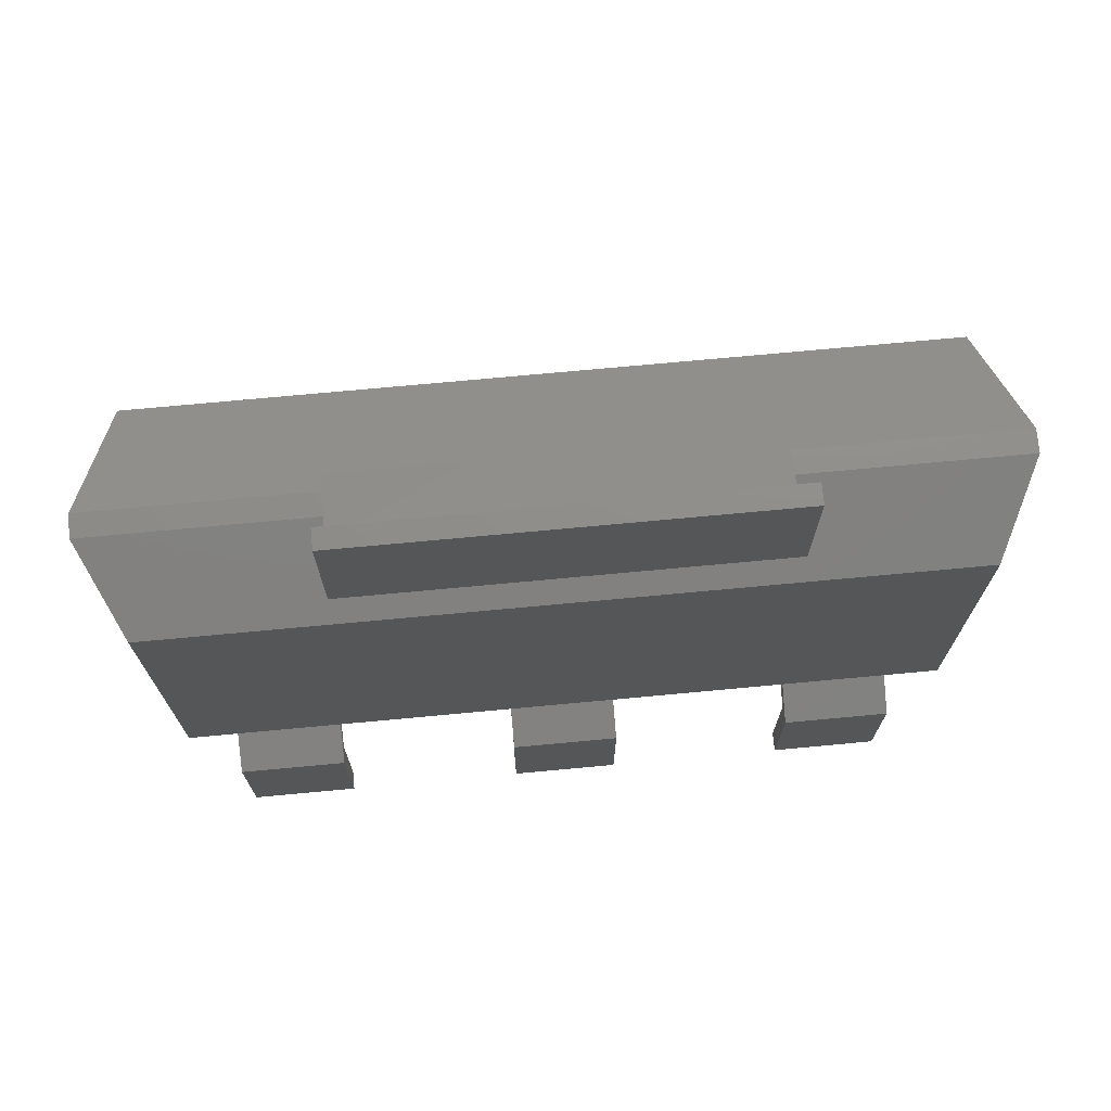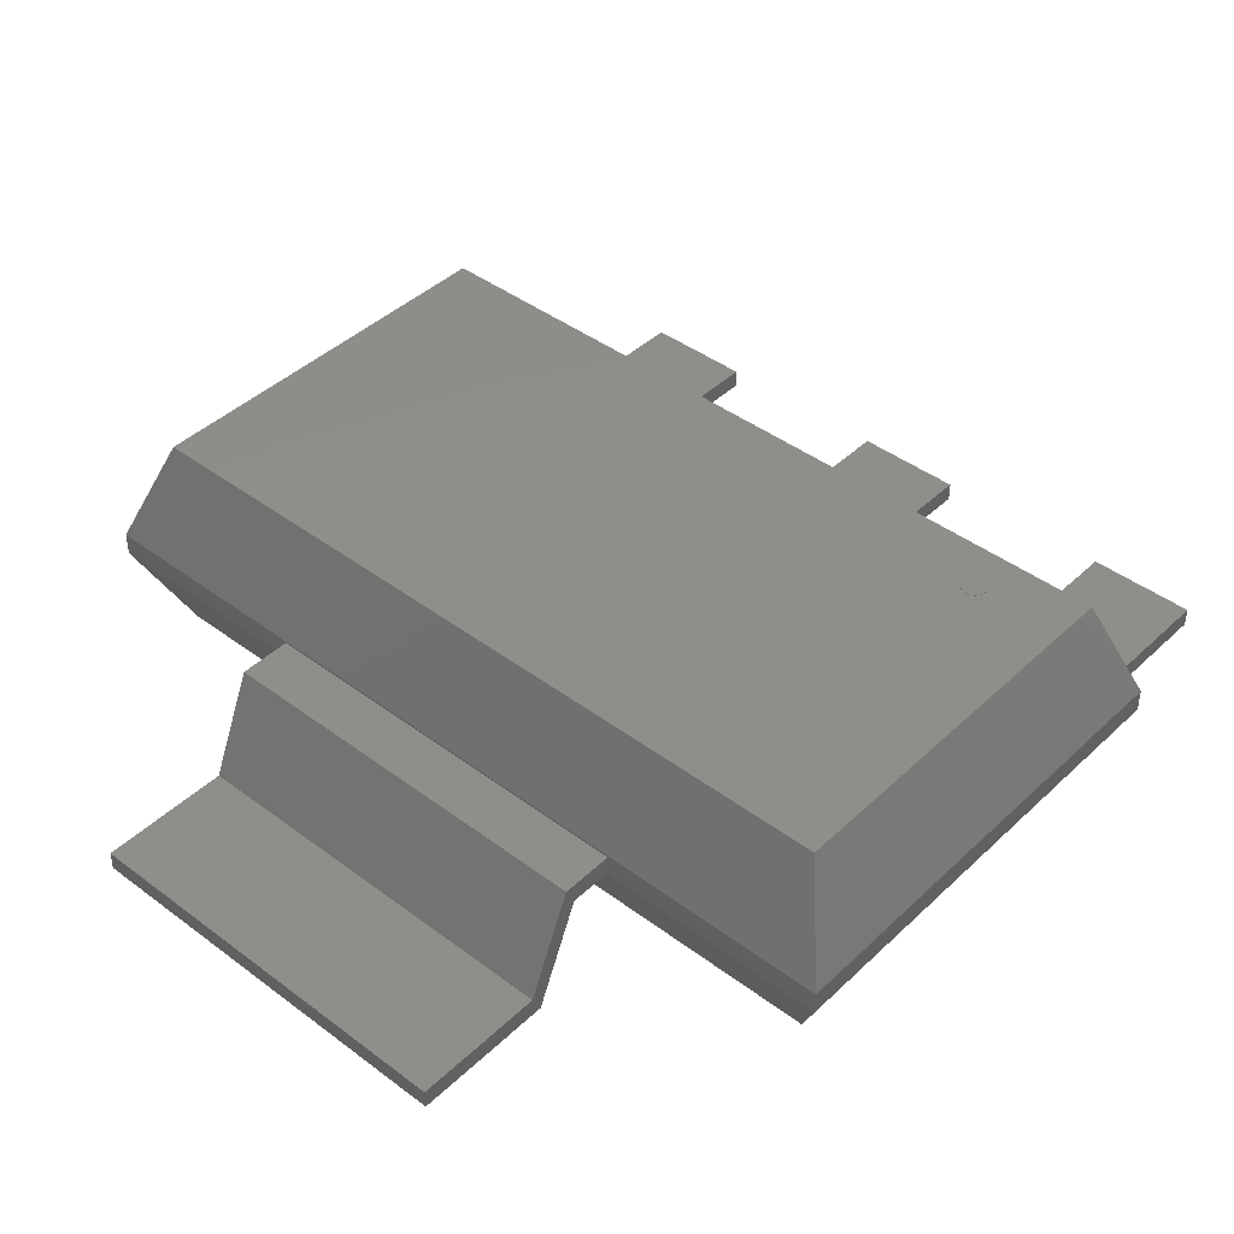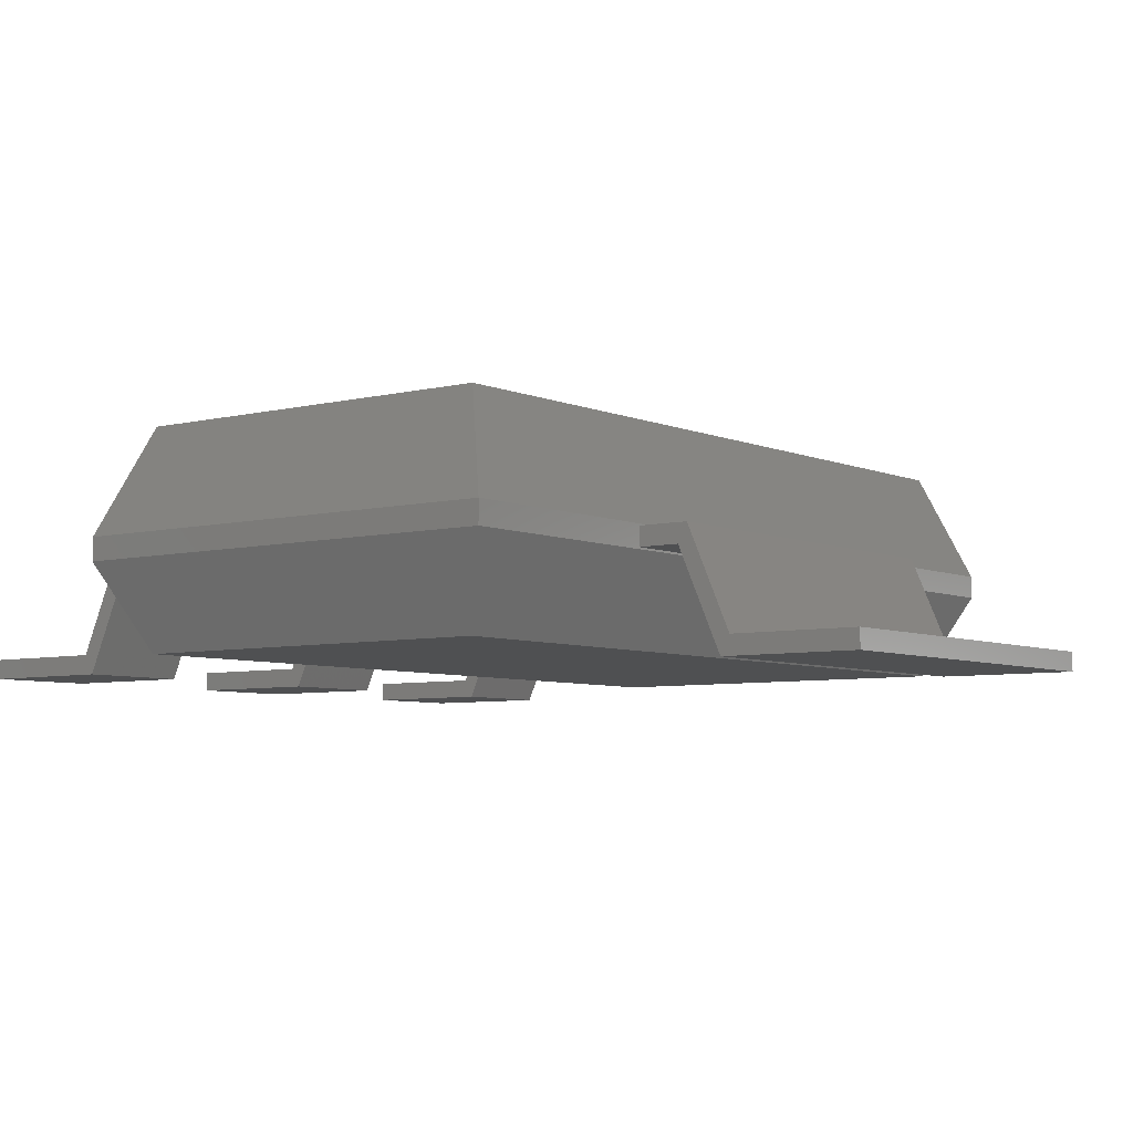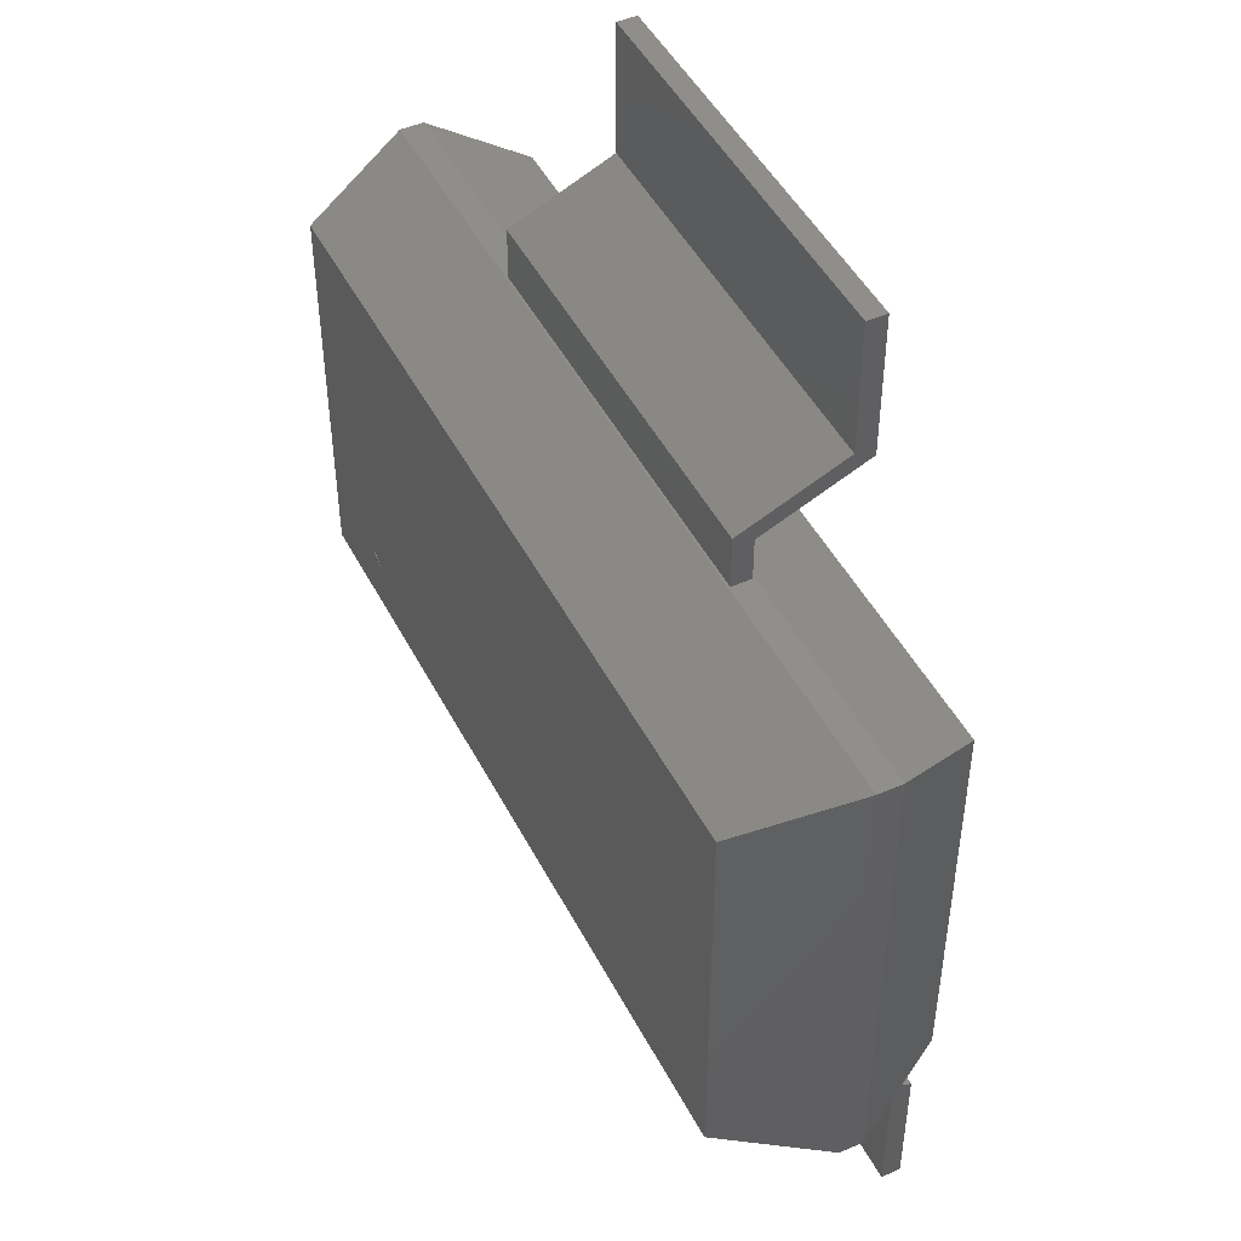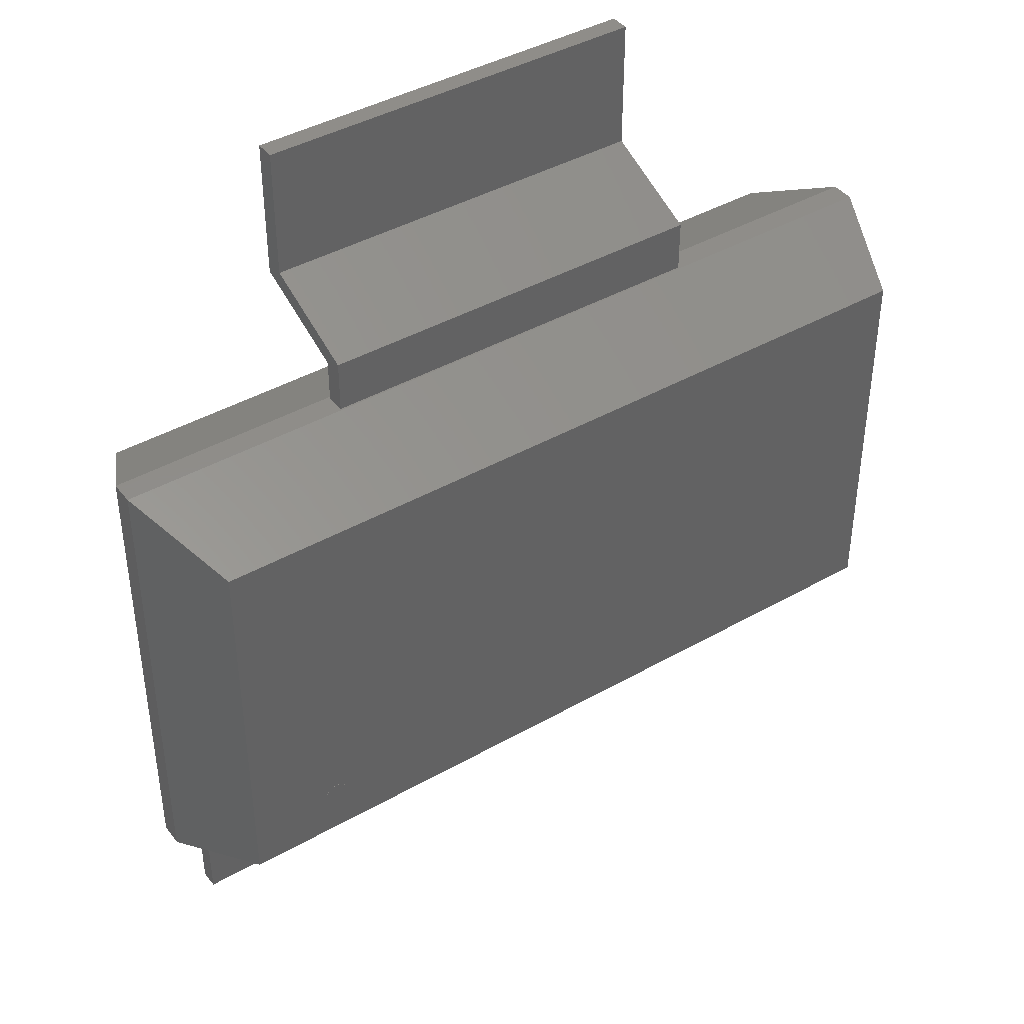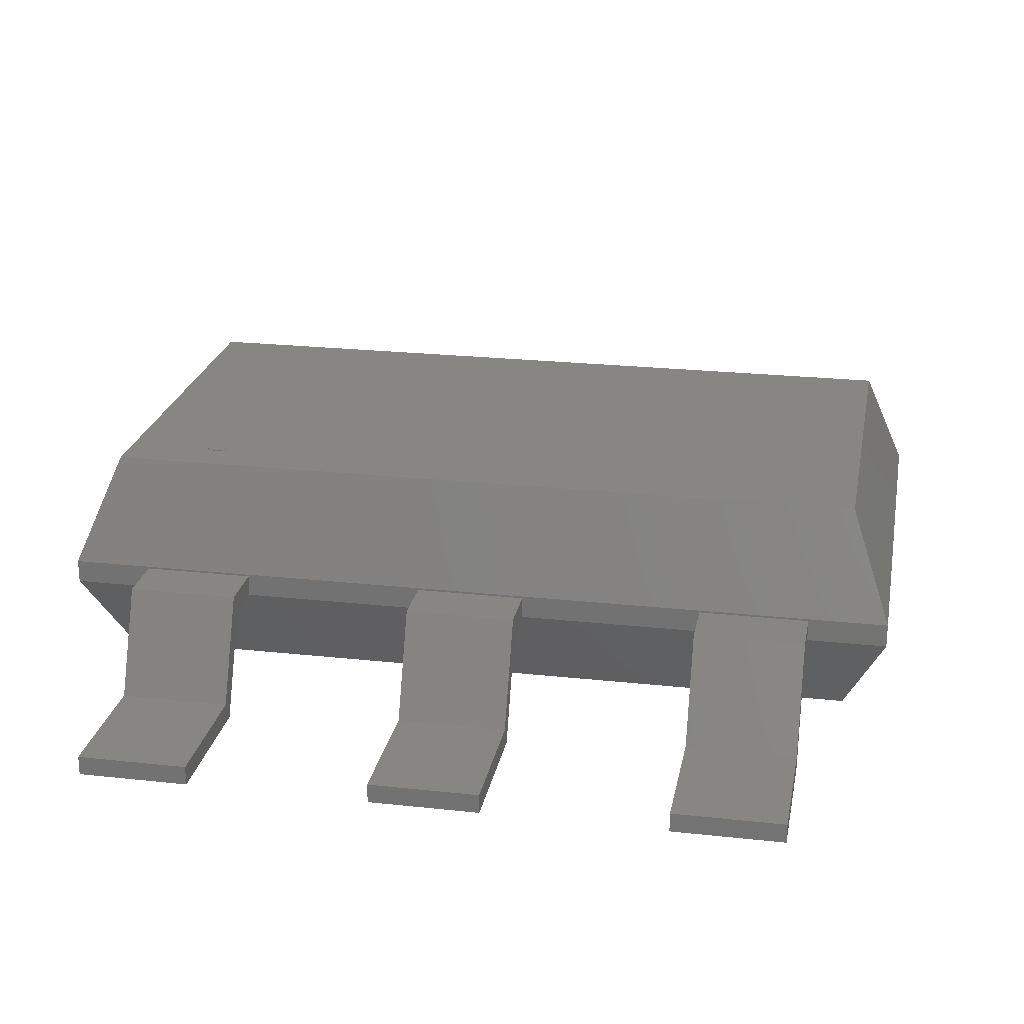
<metadata>
{"format":"stl","ext":"stl","renderer":"f3d","projection":"perspective","resolution":1024,"background":"white","views":[{"elev":73.6,"azim":174.7,"up":"+Y"},{"elev":42.6,"azim":-138.2,"up":"+Z"},{"elev":-5.8,"azim":127.5,"up":"+Z"},{"elev":47.4,"azim":63.6,"up":"+Y"},{"elev":41.7,"azim":-34.5,"up":"+Y"},{"elev":23.0,"azim":10.6,"up":"+Z"}]}
</metadata>
<code>
# stl→obj: 146 verts, 268 faces
v -90.55 -45.51 71
v -86.97 -44.8 71
v -86.9 -45.51 71
v -87.18 -44.11 71
v -87.52 -43.48 71
v -87.97 -42.93 71
v -88.52 -42.48 71
v -89.15 -42.14 71
v -89.84 -41.93 71
v -90.55 -41.86 71
v -91.26 -41.93 71
v -91.95 -42.14 71
v -92.58 -42.48 71
v -93.13 -42.93 71
v -93.59 -43.48 71
v -93.92 -44.11 71
v -94.13 -44.8 71
v -94.2 -45.51 71
v -94.13 -46.22 71
v -93.92 -46.91 71
v -93.59 -47.54 71
v -93.13 -48.09 71
v -92.58 -48.55 71
v -91.95 -48.88 71
v -91.26 -49.09 71
v -90.55 -49.16 71
v -89.84 -49.09 71
v -89.15 -48.88 71
v -88.52 -48.55 71
v -87.97 -48.09 71
v -87.52 -47.54 71
v -87.18 -46.91 71
v -86.97 -46.22 71
v -90.55 -45.51 71.1
v -86.9 -45.51 71.1
v -86.97 -44.8 71.1
v -87.18 -44.11 71.1
v -87.52 -43.48 71.1
v -87.97 -42.93 71.1
v -88.52 -42.48 71.1
v -89.15 -42.14 71.1
v -89.84 -41.93 71.1
v -90.55 -41.86 71.1
v -91.26 -41.93 71.1
v -91.95 -42.14 71.1
v -92.58 -42.48 71.1
v -93.13 -42.93 71.1
v -93.59 -43.48 71.1
v -93.92 -44.11 71.1
v -94.13 -44.8 71.1
v -94.2 -45.51 71.1
v -94.13 -46.22 71.1
v -93.92 -46.91 71.1
v -93.59 -47.54 71.1
v -93.13 -48.09 71.1
v -92.58 -48.55 71.1
v -91.95 -48.88 71.1
v -91.26 -49.09 71.1
v -90.55 -49.16 71.1
v -89.84 -49.09 71.1
v -89.15 -48.88 71.1
v -88.52 -48.55 71.1
v -87.97 -48.09 71.1
v -87.52 -47.54 71.1
v -87.18 -46.91 71.1
v -86.97 -46.22 71.1
v 119.4 60.36 71
v -119.4 -60.36 71
v 119.4 -60.36 71
v -119.4 60.36 71
v -119.4 -60.36 4
v 119.4 60.36 4
v 119.4 -60.36 4
v -119.4 60.36 4
v 132 -73 38.1
v 132 73 38.1
v -132 -73 38.1
v -132 73 38.1
v 132 -73 30.9
v 132 73 30.9
v -132 -73 30.9
v -132 73 30.9
v 73.55 -143.5 6
v 73.55 -143.5 0
v 107.6 -143.5 0
v 107.6 -143.5 6
v 107.6 -73 37.5
v 107.6 -73 31.5
v 73.55 -73 31.5
v 73.55 -73 37.5
v 73.55 -86.16 31.5
v 73.55 -89.16 37.5
v 73.55 -99.96 0
v 73.55 -103 6
v 107.6 -89.16 37.5
v 107.6 -86.16 31.5
v 107.6 -103 6
v 107.6 -99.96 0
v -17 -143.5 6
v -17 -143.5 0
v 17 -143.5 0
v 17 -143.5 6
v 17 -73 37.5
v 17 -73 31.5
v -17 -73 31.5
v -17 -73 37.5
v -17 -86.16 31.5
v -17 -89.16 37.5
v -17 -99.96 0
v -17 -103 6
v 17 -89.16 37.5
v 17 -86.16 31.5
v 17 -103 6
v 17 -99.96 0
v -107.6 -143.5 6
v -107.6 -143.5 0
v -73.55 -143.5 0
v -73.55 -143.5 6
v -73.55 -73 37.5
v -73.55 -73 31.5
v -107.6 -73 31.5
v -107.6 -73 37.5
v -107.6 -86.16 31.5
v -107.6 -89.16 37.5
v -107.6 -99.96 0
v -107.6 -103 6
v -73.55 -89.16 37.5
v -73.55 -86.16 31.5
v -73.55 -103 6
v -73.55 -99.96 0
v 62 143.5 6
v 62 143.5 0
v -62 143.5 0
v -62 143.5 6
v -62 73 37.5
v -62 73 31.5
v 62 73 31.5
v 62 73 37.5
v 62 86.16 31.5
v 62 89.16 37.5
v 62 99.96 0
v 62 103 6
v -62 89.16 37.5
v -62 86.16 31.5
v -62 103 6
v -62 99.96 0
f 1 2 3
f 1 4 2
f 1 5 4
f 1 6 5
f 1 7 6
f 1 8 7
f 1 9 8
f 1 10 9
f 1 11 10
f 1 12 11
f 1 13 12
f 1 14 13
f 1 15 14
f 1 16 15
f 1 17 16
f 1 18 17
f 1 19 18
f 1 20 19
f 1 21 20
f 1 22 21
f 1 23 22
f 1 24 23
f 1 25 24
f 1 26 25
f 1 27 26
f 1 28 27
f 1 29 28
f 1 30 29
f 1 31 30
f 1 32 31
f 1 33 32
f 1 3 33
f 34 35 36
f 34 36 37
f 34 37 38
f 34 38 39
f 34 39 40
f 34 40 41
f 34 41 42
f 34 42 43
f 34 43 44
f 34 44 45
f 34 45 46
f 34 46 47
f 34 47 48
f 34 48 49
f 34 49 50
f 34 50 51
f 34 51 52
f 34 52 53
f 34 53 54
f 34 54 55
f 34 55 56
f 34 56 57
f 34 57 58
f 34 58 59
f 34 59 60
f 34 60 61
f 34 61 62
f 34 62 63
f 34 63 64
f 34 64 65
f 34 65 66
f 34 66 35
f 3 36 35
f 2 37 36
f 4 38 37
f 5 39 38
f 6 40 39
f 7 41 40
f 8 42 41
f 9 43 42
f 10 44 43
f 11 45 44
f 12 46 45
f 13 47 46
f 14 48 47
f 15 49 48
f 16 50 49
f 17 51 50
f 18 52 51
f 19 53 52
f 20 54 53
f 21 55 54
f 22 56 55
f 23 57 56
f 24 58 57
f 25 59 58
f 26 60 59
f 27 61 60
f 28 62 61
f 29 63 62
f 30 64 63
f 31 65 64
f 32 66 65
f 33 35 66
f 2 36 3
f 4 37 2
f 5 38 4
f 6 39 5
f 7 40 6
f 8 41 7
f 9 42 8
f 10 43 9
f 11 44 10
f 12 45 11
f 13 46 12
f 14 47 13
f 15 48 14
f 16 49 15
f 17 50 16
f 18 51 17
f 19 52 18
f 20 53 19
f 21 54 20
f 22 55 21
f 23 56 22
f 24 57 23
f 25 58 24
f 26 59 25
f 27 60 26
f 28 61 27
f 29 62 28
f 30 63 29
f 31 64 30
f 32 65 31
f 33 66 32
f 3 35 33
f 67 68 69
f 67 70 68
f 71 72 73
f 72 71 74
f 67 75 76
f 69 77 75
f 68 78 77
f 70 76 78
f 76 79 80
f 75 81 79
f 77 82 81
f 78 80 82
f 80 73 72
f 79 71 73
f 81 74 71
f 82 72 74
f 67 69 75
f 69 68 77
f 68 70 78
f 70 67 76
f 76 75 79
f 75 77 81
f 77 78 82
f 78 76 80
f 80 79 73
f 79 81 71
f 81 82 74
f 82 80 72
f 83 84 85
f 83 85 86
f 87 88 89
f 87 89 90
f 89 91 92
f 91 93 94
f 93 84 83
f 89 92 90
f 91 94 92
f 93 83 94
f 88 95 96
f 96 97 98
f 98 86 85
f 88 87 95
f 96 95 97
f 98 97 86
f 90 92 95
f 92 94 97
f 94 83 86
f 90 95 87
f 92 97 95
f 94 86 97
f 89 96 91
f 91 98 93
f 93 85 84
f 89 88 96
f 91 96 98
f 93 98 85
f 99 100 101
f 99 101 102
f 103 104 105
f 103 105 106
f 105 107 108
f 107 109 110
f 109 100 99
f 105 108 106
f 107 110 108
f 109 99 110
f 104 111 112
f 112 113 114
f 114 102 101
f 104 103 111
f 112 111 113
f 114 113 102
f 106 108 111
f 108 110 113
f 110 99 102
f 106 111 103
f 108 113 111
f 110 102 113
f 105 112 107
f 107 114 109
f 109 101 100
f 105 104 112
f 107 112 114
f 109 114 101
f 115 116 117
f 115 117 118
f 119 120 121
f 119 121 122
f 121 123 124
f 123 125 126
f 125 116 115
f 121 124 122
f 123 126 124
f 125 115 126
f 120 127 128
f 128 129 130
f 130 118 117
f 120 119 127
f 128 127 129
f 130 129 118
f 122 124 127
f 124 126 129
f 126 115 118
f 122 127 119
f 124 129 127
f 126 118 129
f 121 128 123
f 123 130 125
f 125 117 116
f 121 120 128
f 123 128 130
f 125 130 117
f 131 132 133
f 131 133 134
f 135 136 137
f 135 137 138
f 137 139 140
f 139 141 142
f 141 132 131
f 137 140 138
f 139 142 140
f 141 131 142
f 136 143 144
f 144 145 146
f 146 134 133
f 136 135 143
f 144 143 145
f 146 145 134
f 138 140 143
f 140 142 145
f 142 131 134
f 138 143 135
f 140 145 143
f 142 134 145
f 137 144 139
f 139 146 141
f 141 133 132
f 137 136 144
f 139 144 146
f 141 146 133

</code>
